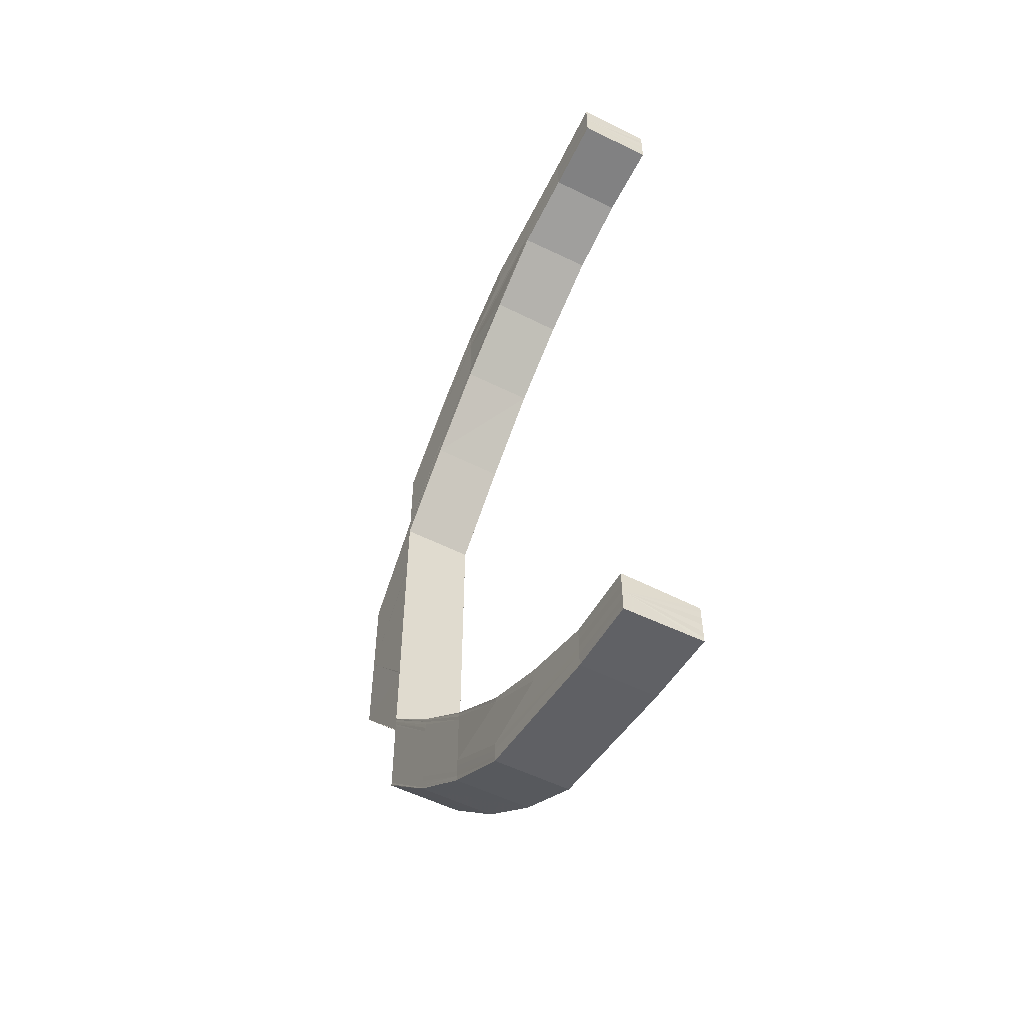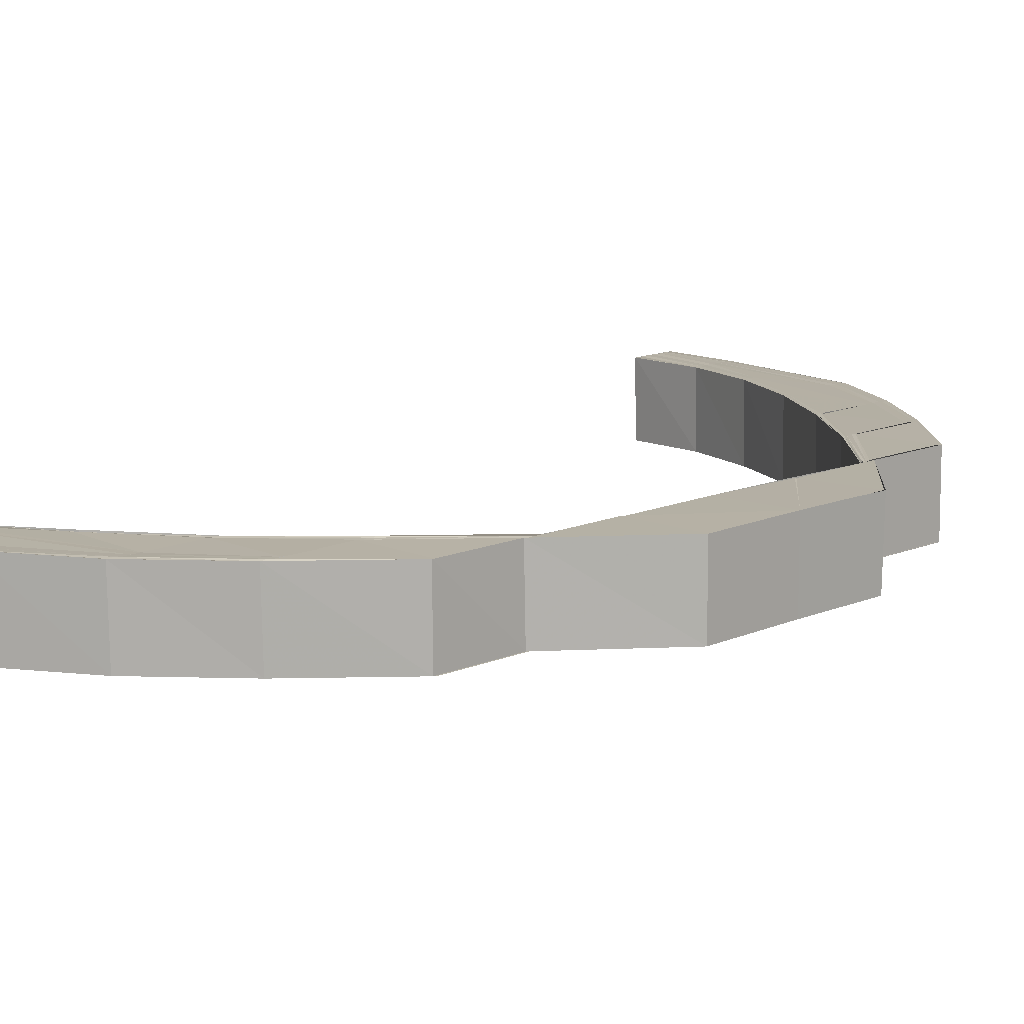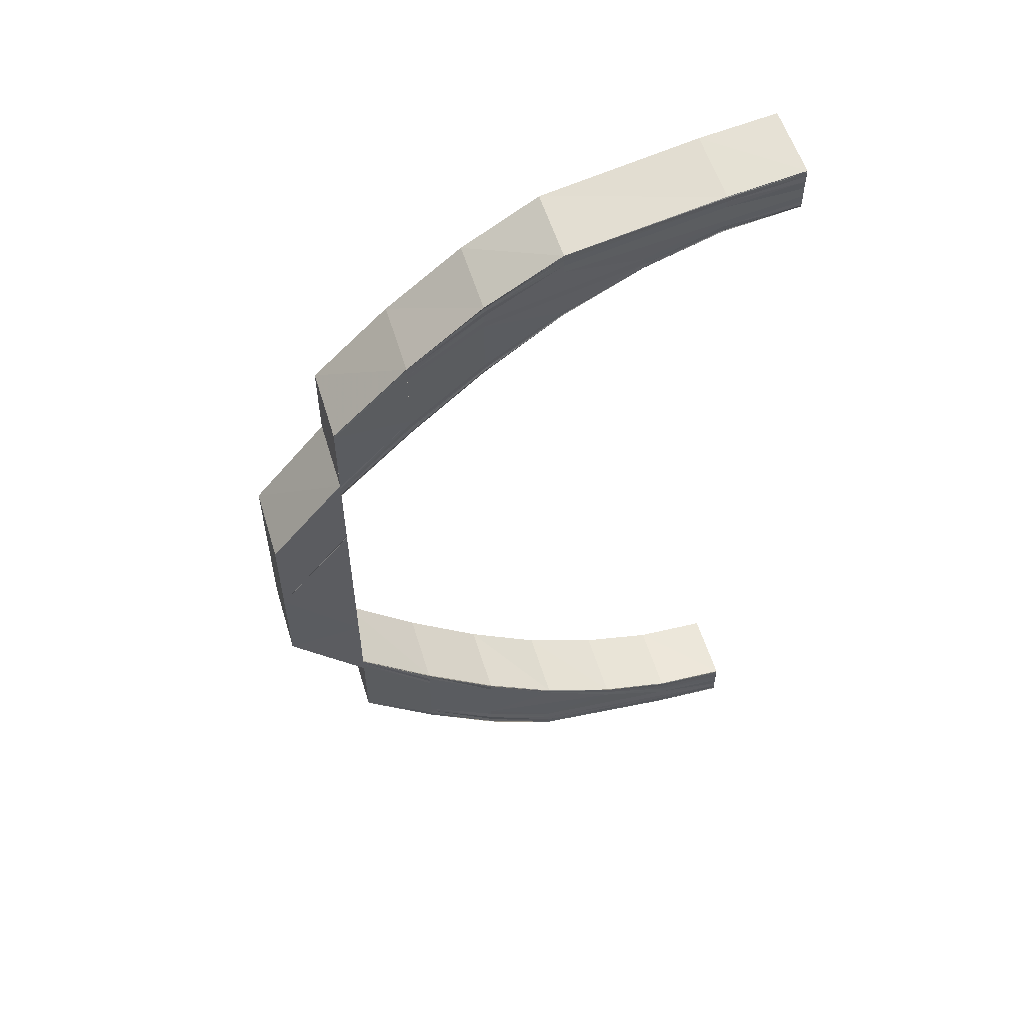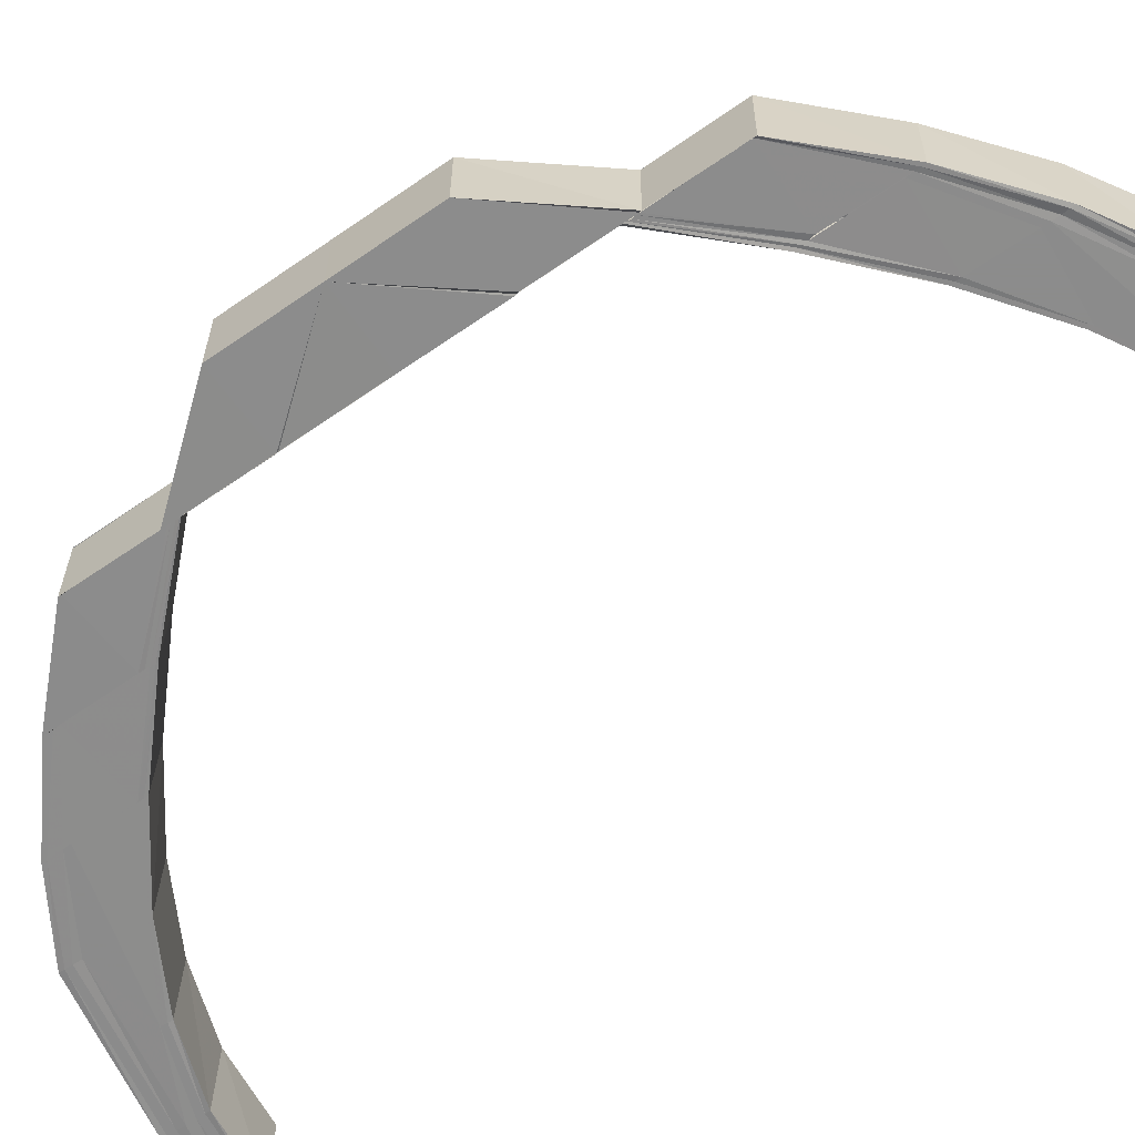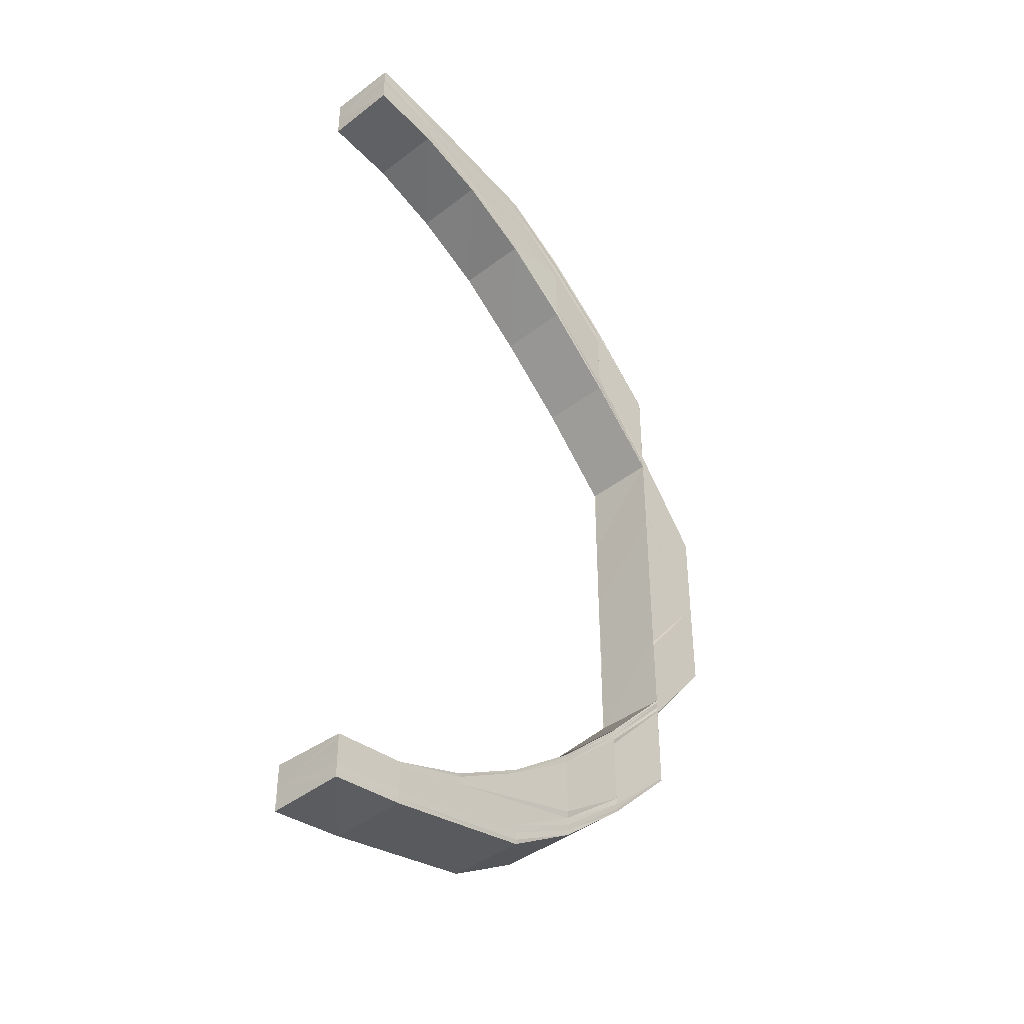
<metadata>
{"format":"obj","ext":"obj","renderer":"f3d","projection":"perspective","resolution":1024,"background":"white","views":[{"elev":-55.0,"azim":-118.3,"up":"+Z"},{"elev":11.6,"azim":43.0,"up":"+Y"},{"elev":57.2,"azim":162.8,"up":"+Z"},{"elev":-64.2,"azim":125.1,"up":"+Y"},{"elev":-41.5,"azim":-47.7,"up":"+Z"}]}
</metadata>
<code>
o 14307
v 2217 1873 7.671
v 2217 1873 7.67
v 2217 1873 7.671
v 2217 1873 7.666
v 2217 1873 7.67
v 2217 1873 7.67
v 2217 1873 7.67
v 2217 1873 7.67
v 2217 1873 7.666
v 2217 1873 7.671
v 2217 1873 7.671
v 2217 1873 7.66
v 2217 1873 7.666
v 2217 1873 7.652
v 2217 1873 7.66
v 2217 1873 7.642
v 2217 1873 7.652
v 2217 1873 7.666
v 2217 1873 7.66
v 2217 1873 7.66
v 2217 1873 7.652
v 2217 1873 7.652
v 2217 1873 7.642
v 2217 1873 7.669
v 2217 1873 7.669
v 2217 1873 7.665
v 2217 1873 7.668
v 2217 1873 7.668
v 2217 1873 7.659
v 2217 1873 7.664
v 2217 1873 7.667
v 2217 1873 7.658
v 2217 1873 7.651
v 2217 1873 7.642
v 2217 1873 7.642
v 2217 1873 7.641
v 2217 1873 7.642
v 2217 1873 7.63
v 2217 1873 7.63
v 2217 1873 7.642
v 2217 1873 7.652
v 2217 1873 7.63
v 2217 1873 7.618
v 2217 1873 7.618
v 2217 1873 7.618
v 2217 1873 7.605
v 2217 1873 7.652
v 2217 1873 7.66
v 2217 1873 7.66
v 2217 1873 7.666
v 2217 1873 7.666
v 2217 1873 7.67
v 2217 1873 7.67
v 2217 1873 7.671
v 2217 1873 7.593
v 2217 1873 7.605
v 2217 1873 7.58
v 2217 1873 7.593
v 2217 1873 7.593
v 2217 1873 7.58
v 2217 1873 7.58
v 2217 1873 7.569
v 2217 1873 7.569
v 2217 1873 7.569
v 2217 1873 7.559
v 2217 1873 7.551
v 2217 1873 7.559
v 2217 1873 7.545
v 2217 1873 7.551
v 2217 1873 7.541
v 2217 1873 7.545
v 2217 1873 7.54
v 2217 1873 7.541
v 2217 1873 7.54
v 2217 1873 7.541
v 2217 1873 7.541
v 2217 1873 7.545
v 2217 1873 7.545
v 2217 1873 7.551
v 2217 1873 7.551
v 2217 1873 7.559
v 2217 1873 7.559
v 2217 1873 7.569
v 2217 1873 7.542
v 2217 1873 7.541
v 2217 1873 7.546
v 2217 1873 7.552
v 2217 1873 7.541
v 2217 1873 7.545
v 2217 1873 7.551
v 2217 1873 7.559
v 2217 1873 7.541
v 2217 1873 7.54
v 2217 1873 7.56
v 2217 1873 7.569
v 2217 1873 7.546
v 2217 1873 7.552
v 2217 1873 7.569
v 2217 1873 7.56
v 2217 1873 7.57
v 2217 1873 7.581
v 2217 1873 7.581
v 2217 1873 7.571
v 2217 1873 7.581
v 2217 1873 7.58
v 2217 1873 7.593
v 2217 1873 7.593
v 2217 1873 7.605
v 2217 1873 7.618
v 2217 1873 7.618
v 2217 1873 7.63
v 2217 1873 7.571
v 2217 1873 7.582
v 2217 1873 7.562
v 2217 1873 7.561
v 2217 1873 7.572
v 2217 1873 7.582
v 2217 1873 7.572
v 2217 1873 7.583
v 2217 1873 7.572
v 2217 1873 7.563
v 2217 1873 7.572
v 2217 1873 7.563
v 2217 1873 7.583
v 2217 1873 7.583
v 2217 1873 7.556
v 2217 1873 7.563
v 2217 1873 7.563
v 2217 1873 7.556
v 2217 1873 7.551
v 2217 1873 7.556
v 2217 1873 7.555
v 2217 1873 7.55
v 2217 1873 7.547
v 2217 1873 7.55
v 2217 1873 7.55
v 2217 1873 7.547
v 2217 1873 7.554
v 2217 1873 7.546
v 2217 1873 7.547
v 2217 1873 7.546
v 2217 1873 7.547
v 2217 1873 7.547
v 2217 1873 7.55
v 2217 1873 7.551
v 2217 1873 7.556
v 2217 1873 7.556
v 2217 1873 7.563
v 2217 1873 7.563
v 2217 1873 7.572
v 2217 1873 7.572
v 2217 1873 7.583
v 2217 1873 7.547
v 2217 1873 7.546
v 2217 1873 7.546
v 2217 1873 7.547
v 2217 1873 7.551
v 2217 1873 7.545
v 2217 1873 7.55
v 2217 1873 7.556
v 2217 1873 7.546
v 2217 1873 7.544
v 2217 1873 7.545
v 2217 1873 7.55
v 2217 1873 7.543
v 2217 1873 7.556
v 2217 1873 7.563
v 2217 1873 7.555
v 2217 1873 7.549
v 2217 1873 7.544
v 2217 1873 7.554
v 2217 1873 7.548
v 2217 1873 7.563
v 2217 1873 7.572
v 2217 1873 7.563
v 2217 1873 7.553
v 2217 1873 7.572
v 2217 1873 7.583
v 2217 1873 7.572
v 2217 1873 7.562
v 2217 1873 7.583
v 2217 1873 7.583
v 2217 1873 7.582
v 2217 1873 7.571
v 2217 1873 7.582
v 2217 1873 7.561
v 2217 1873 7.571
v 2217 1873 7.581
v 2217 1873 7.57
v 2217 1873 7.581
v 2217 1873 7.569
v 2217 1873 7.56
v 2217 1873 7.552
v 2217 1873 7.56
v 2217 1873 7.546
v 2217 1873 7.552
v 2217 1873 7.546
v 2217 1873 7.543
v 2217 1873 7.542
v 2217 1873 7.541
v 2217 1873 7.542
v 2217 1873 7.54
v 2217 1873 7.541
v 2217 1873 7.54
v 2217 1873 7.545
v 2217 1873 7.541
v 2217 1873 7.54
v 2217 1873 7.545
v 2217 1873 7.551
v 2217 1873 7.551
v 2217 1873 7.559
v 2217 1873 7.559
v 2217 1873 7.569
v 2217 1873 7.569
v 2217 1873 7.542
v 2217 1873 7.543
v 2217 1873 7.543
v 2217 1873 7.542
v 2217 1873 7.544
v 2217 1873 7.544
v 2217 1873 7.543
v 2217 1873 7.545
v 2217 1873 7.546
v 2217 1873 7.545
v 2217 1873 7.546
v 2217 1873 7.544
v 2217 1873 7.545
v 2217 1873 7.548
v 2217 1873 7.549
v 2217 1873 7.553
v 2217 1873 7.667
v 2217 1873 7.665
v 2217 1873 7.666
v 2217 1873 7.663
v 2217 1873 7.664
v 2217 1873 7.665
v 2217 1873 7.662
v 2217 1873 7.657
v 2217 1873 7.65
v 2217 1873 7.641
v 2217 1873 7.65
v 2217 1873 7.63
v 2217 1873 7.63
v 2217 1873 7.64
v 2217 1873 7.629
v 2217 1873 7.63
v 2217 1873 7.618
v 2217 1873 7.618
v 2217 1873 7.618
v 2217 1873 7.618
v 2217 1873 7.639
v 2217 1873 7.629
v 2217 1873 7.649
v 2217 1873 7.639
v 2217 1873 7.628
v 2217 1873 7.648
v 2217 1873 7.656
v 2217 1873 7.655
v 2217 1873 7.661
v 2217 1873 7.664
v 2217 1873 7.665
v 2217 1873 7.664
v 2217 1873 7.665
v 2217 1873 7.66
v 2217 1873 7.664
v 2217 1873 7.66
v 2217 1873 7.664
v 2217 1873 7.665
v 2217 1873 7.655
v 2217 1873 7.655
v 2217 1873 7.66
v 2217 1873 7.66
v 2217 1873 7.655
v 2217 1873 7.655
v 2217 1873 7.647
v 2217 1873 7.647
v 2217 1873 7.647
v 2217 1873 7.647
v 2217 1873 7.638
v 2217 1873 7.638
v 2217 1873 7.628
v 2217 1873 7.628
v 2217 1873 7.638
v 2217 1873 7.638
v 2217 1873 7.628
v 2217 1873 7.628
v 2217 1873 7.617
v 2217 1873 7.628
v 2217 1873 7.617
v 2217 1873 7.605
v 2217 1873 7.605
v 2217 1873 7.594
v 2217 1873 7.594
v 2217 1873 7.593
v 2217 1873 7.593
v 2217 1873 7.593
v 2217 1873 7.58
v 2217 1873 7.605
v 2217 1873 7.618
v 2217 1873 7.593
v 2217 1873 7.593
v 2217 1873 7.665
v 2217 1873 7.664
v 2217 1873 7.665
v 2217 1873 7.66
v 2217 1873 7.664
v 2217 1873 7.655
v 2217 1873 7.66
v 2217 1873 7.647
v 2217 1873 7.655
v 2217 1873 7.638
v 2217 1873 7.647
v 2217 1873 7.628
v 2217 1873 7.638
v 2217 1873 7.664
v 2217 1873 7.666
v 2217 1873 7.661
v 2217 1873 7.655
v 2217 1873 7.648
v 2217 1873 7.639
v 2217 1873 7.656
v 2217 1873 7.647
v 2217 1873 7.638
v 2217 1873 7.655
v 2217 1873 7.628
v 2217 1873 7.66
v 2217 1873 7.664
v 2217 1873 7.649
v 2217 1873 7.665
v 2217 1873 7.666
v 2217 1873 7.667
v 2217 1873 7.665
v 2217 1873 7.667
v 2217 1873 7.668
v 2217 1873 7.662
v 2217 1873 7.667
v 2217 1873 7.668
v 2217 1873 7.669
v 2217 1873 7.663
v 2217 1873 7.657
v 2217 1873 7.668
v 2217 1873 7.669
v 2217 1873 7.67
v 2217 1873 7.664
v 2217 1873 7.669
v 2217 1873 7.671
v 2217 1873 7.67
v 2217 1873 7.67
v 2217 1873 7.671
v 2217 1873 7.665
v 2217 1873 7.666
v 2217 1873 7.658
v 2217 1873 7.65
v 2217 1873 7.65
v 2217 1873 7.639
v 2217 1873 7.628
v 2217 1873 7.629
v 2217 1873 7.64
v 2217 1873 7.629
v 2217 1873 7.641
v 2217 1873 7.63
v 2217 1873 7.641
v 2217 1873 7.651
v 2217 1873 7.642
v 2217 1873 7.652
v 2217 1873 7.66
v 2217 1873 7.659
v 2217 1873 7.665
v 2217 1873 7.665
v 2217 1873 7.666
v 2217 1873 7.667
v 2217 1873 7.668
v 2217 1873 7.669
v 2217 1873 7.67
v 2217 1873 7.671
f 1 2 3
f 2 4 5
f 6 5 3
f 3 5 7
f 8 9 6
f 10 8 11
f 9 12 13
f 12 14 15
f 14 16 17
f 13 18 5
f 4 19 18
f 15 20 18
f 19 21 20
f 17 22 20
f 21 23 22
f 5 18 24
f 5 24 7
f 7 24 25
f 18 26 24
f 18 20 26
f 24 27 25
f 24 26 27
f 25 27 28
f 20 29 26
f 20 22 29
f 26 30 27
f 26 29 30
f 27 30 31
f 27 31 28
f 29 32 30
f 22 33 29
f 29 33 32
f 22 34 33
f 35 34 22
f 34 36 33
f 37 38 35
f 38 39 35
f 37 40 41
f 42 43 39
f 44 45 39
f 43 46 45
f 47 41 48
f 49 48 50
f 51 50 52
f 53 52 54
f 46 55 56
f 55 57 58
f 59 58 56
f 60 61 58
f 60 62 61
f 62 63 61
f 64 65 63
f 65 66 67
f 66 68 69
f 68 70 71
f 70 72 73
f 72 74 75
f 76 75 77
f 78 77 79
f 80 79 81
f 82 81 83
f 84 85 76
f 86 84 78
f 87 86 80
f 84 88 89
f 86 89 90
f 87 90 91
f 92 93 88
f 94 87 82
f 94 91 95
f 96 86 87
f 97 87 94
f 97 96 87
f 98 94 62
f 99 97 94
f 99 94 98
f 100 99 98
f 100 98 101
f 102 100 101
f 103 100 102
f 104 103 102
f 101 105 106
f 107 101 59
f 107 106 108
f 109 108 110
f 109 110 111
f 112 103 104
f 113 112 104
f 112 114 103
f 114 115 103
f 116 112 113
f 117 116 113
f 118 116 117
f 119 120 117
f 120 121 116
f 122 123 118
f 124 122 125
f 123 126 127
f 127 128 116
f 116 128 112
f 128 114 112
f 121 129 128
f 126 130 131
f 131 132 128
f 128 132 114
f 129 133 132
f 130 134 135
f 135 136 132
f 133 137 136
f 132 138 114
f 132 136 138
f 114 138 115
f 134 139 140
f 139 141 142
f 143 142 144
f 145 144 146
f 147 146 148
f 149 148 150
f 151 150 152
f 153 154 143
f 154 155 156
f 153 156 157
f 158 154 153
f 159 153 145
f 159 157 160
f 161 158 153
f 161 153 159
f 162 158 161
f 163 162 161
f 164 161 159
f 163 161 164
f 165 162 163
f 164 159 166
f 166 159 147
f 166 160 167
f 168 164 166
f 169 163 164
f 169 164 168
f 170 163 169
f 170 165 163
f 171 169 168
f 172 170 169
f 172 169 171
f 168 166 173
f 173 166 149
f 173 167 174
f 171 168 175
f 175 168 173
f 176 172 171
f 175 173 177
f 177 174 178
f 177 173 151
f 179 175 177
f 180 175 179
f 179 177 181
f 181 177 182
f 183 179 181
f 184 179 183
f 184 180 179
f 185 184 183
f 186 180 184
f 186 176 180
f 187 184 185
f 188 187 185
f 189 187 188
f 190 189 188
f 191 189 190
f 191 192 189
f 193 176 186
f 194 193 186
f 193 195 176
f 195 172 176
f 196 193 194
f 192 196 194
f 197 195 193
f 196 197 193
f 195 198 172
f 198 170 172
f 198 199 170
f 199 165 170
f 200 199 198
f 201 198 195
f 201 200 198
f 197 201 195
f 202 200 201
f 203 202 201
f 203 201 197
f 204 202 203
f 205 203 197
f 205 197 196
f 73 203 205
f 206 207 203
f 208 206 205
f 209 205 196
f 71 205 209
f 210 208 209
f 209 196 192
f 211 209 192
f 69 209 211
f 211 192 191
f 212 210 211
f 213 211 191
f 214 212 213
f 67 211 213
f 72 207 165
f 92 72 165
f 215 92 165
f 215 92 84
f 216 215 165
f 216 215 217
f 217 218 84
f 217 84 86
f 96 217 86
f 219 216 165
f 219 216 220
f 220 217 96
f 220 221 217
f 222 219 165
f 223 222 165
f 139 223 165
f 222 219 224
f 223 222 225
f 137 223 225
f 224 226 220
f 225 227 224
f 228 220 96
f 224 220 228
f 228 96 97
f 225 224 229
f 229 224 228
f 136 225 229
f 140 225 136
f 136 229 138
f 230 228 97
f 229 228 230
f 138 229 230
f 230 97 99
f 138 230 115
f 115 230 99
f 28 31 231
f 31 232 231
f 231 232 233
f 31 234 232
f 30 234 31
f 30 32 234
f 232 235 233
f 233 235 236
f 234 237 232
f 232 237 235
f 32 238 234
f 234 238 237
f 32 239 238
f 33 239 32
f 33 36 239
f 36 240 239
f 239 241 238
f 36 242 240
f 242 243 240
f 240 243 244
f 243 245 244
f 246 247 242
f 247 248 242
f 247 56 248
f 248 56 249
f 249 56 250
f 244 245 251
f 245 252 251
f 244 251 253
f 241 244 253
f 251 252 254
f 252 255 254
f 253 251 256
f 251 254 256
f 241 253 257
f 238 241 257
f 238 257 237
f 257 253 258
f 253 256 258
f 237 257 259
f 257 258 259
f 237 259 235
f 235 259 260
f 235 260 236
f 236 260 261
f 260 262 263
f 259 264 260
f 259 258 264
f 260 264 265
f 264 266 262
f 265 267 268
f 258 269 264
f 269 270 266
f 264 269 271
f 271 272 267
f 258 256 269
f 273 274 272
f 269 275 273
f 256 275 269
f 275 276 270
f 256 254 275
f 277 278 274
f 275 279 277
f 254 279 275
f 279 280 276
f 254 255 279
f 255 281 279
f 281 282 280
f 279 281 283
f 283 284 278
f 285 286 284
f 285 287 288
f 287 289 288
f 287 290 289
f 290 291 289
f 290 292 291
f 292 293 291
f 292 182 293
f 182 125 293
f 56 290 250
f 56 294 290
f 295 294 56
f 296 295 56
f 296 297 295
f 298 56 45
f 291 298 299
f 299 298 109
f 291 300 298
f 300 301 298
f 301 107 298
f 302 303 304
f 303 305 306
f 305 307 308
f 307 309 310
f 309 311 312
f 311 313 314
f 306 315 316
f 308 317 315
f 310 318 317
f 312 319 318
f 314 320 319
f 318 319 321
f 322 323 319
f 324 322 318
f 323 325 320
f 326 324 317
f 327 326 315
f 319 320 328
f 329 327 330
f 330 315 331
f 315 317 332
f 315 332 333
f 331 332 334
f 317 335 332
f 317 318 335
f 318 321 335
f 332 335 336
f 332 336 337
f 334 336 338
f 335 321 339
f 335 339 336
f 321 340 339
f 336 339 341
f 336 341 342
f 338 341 343
f 339 344 341
f 339 340 344
f 341 344 345
f 343 345 346
f 341 345 347
f 345 348 349
f 344 350 345
f 345 350 53
f 350 351 348
f 344 352 350
f 340 352 344
f 340 353 352
f 328 353 340
f 353 354 352
f 328 355 353
f 320 355 328
f 320 356 355
f 288 356 320
f 356 357 355
f 355 357 358
f 357 359 358
f 358 359 360
f 359 361 360
f 360 361 362
f 360 362 363
f 363 362 47
f 362 364 365
f 363 365 366
f 367 366 351
f 367 363 49
f 354 363 367
f 352 354 367
f 352 367 350
f 350 367 51
f 368 369 28
f 369 370 28
f 370 371 28
f 371 372 28
f 372 373 28
f 373 374 28
f 374 375 28
f 375 1 28

</code>
